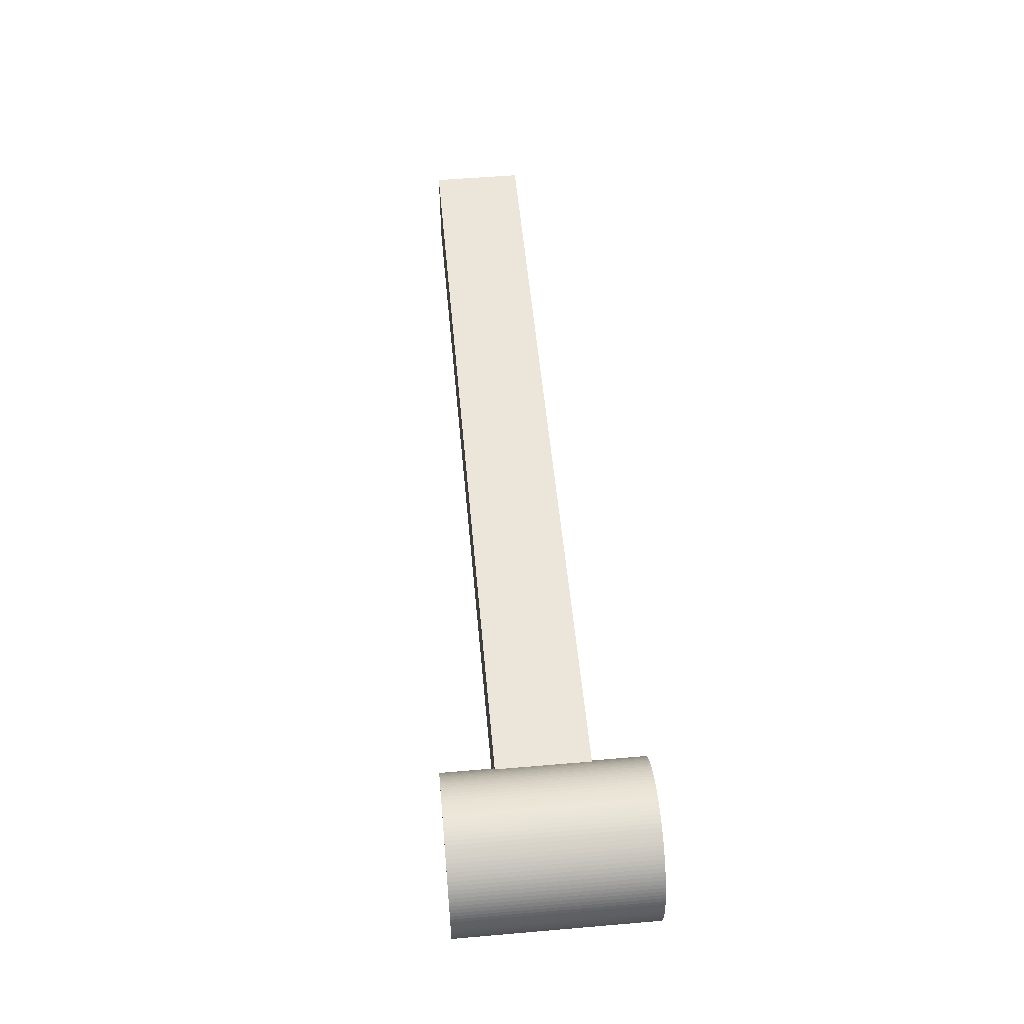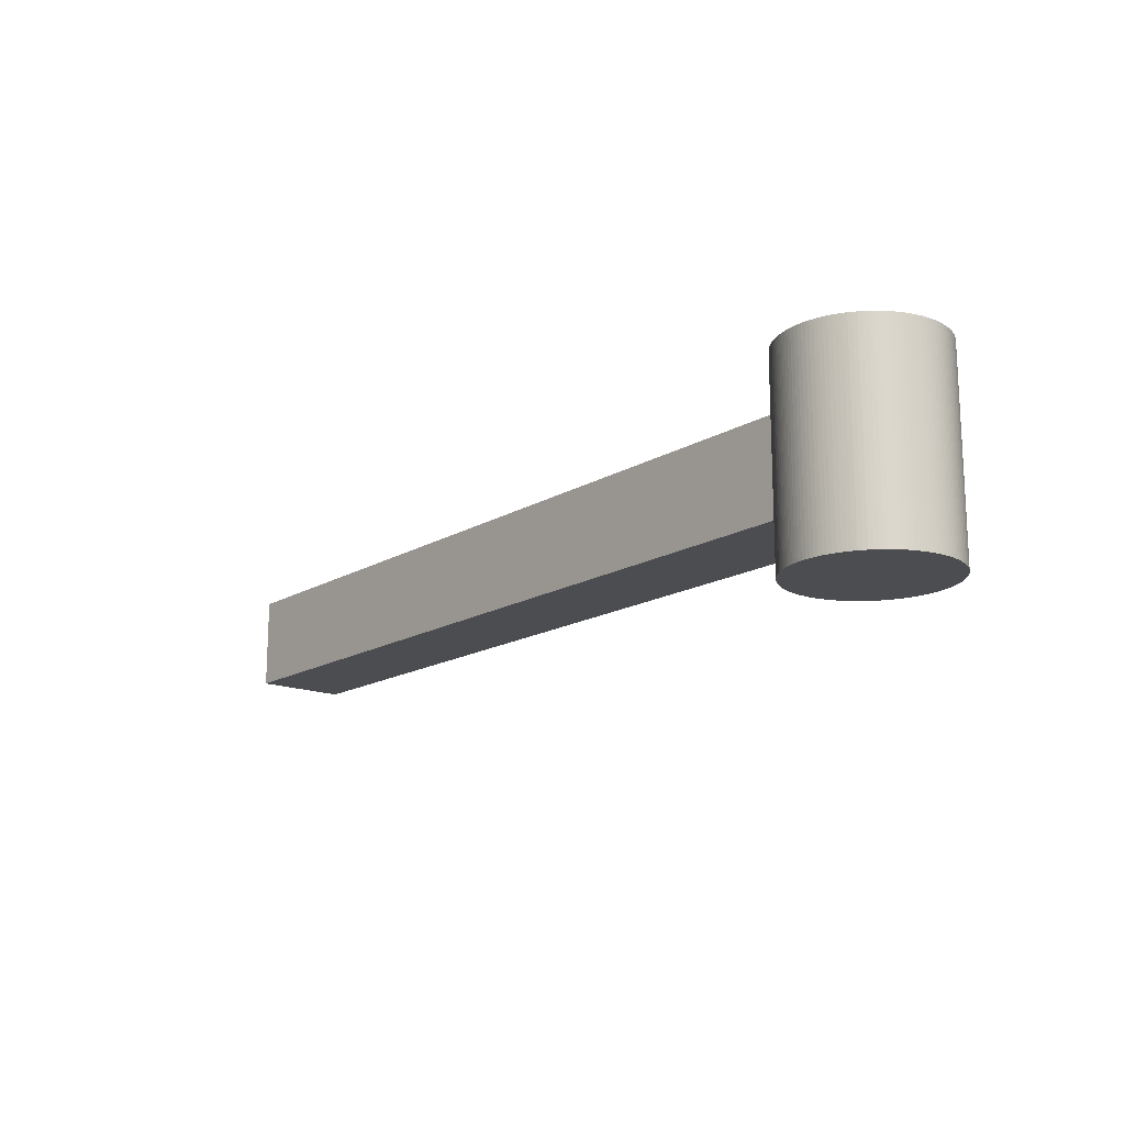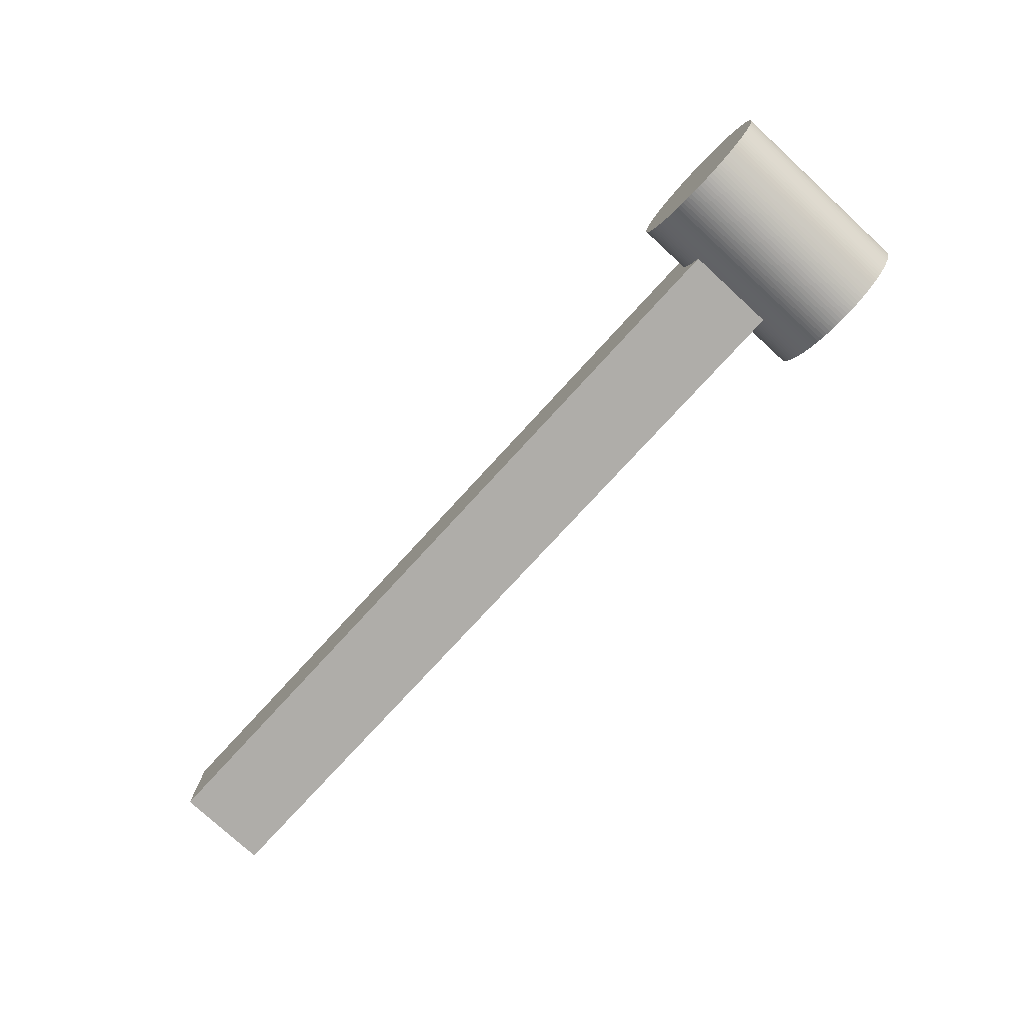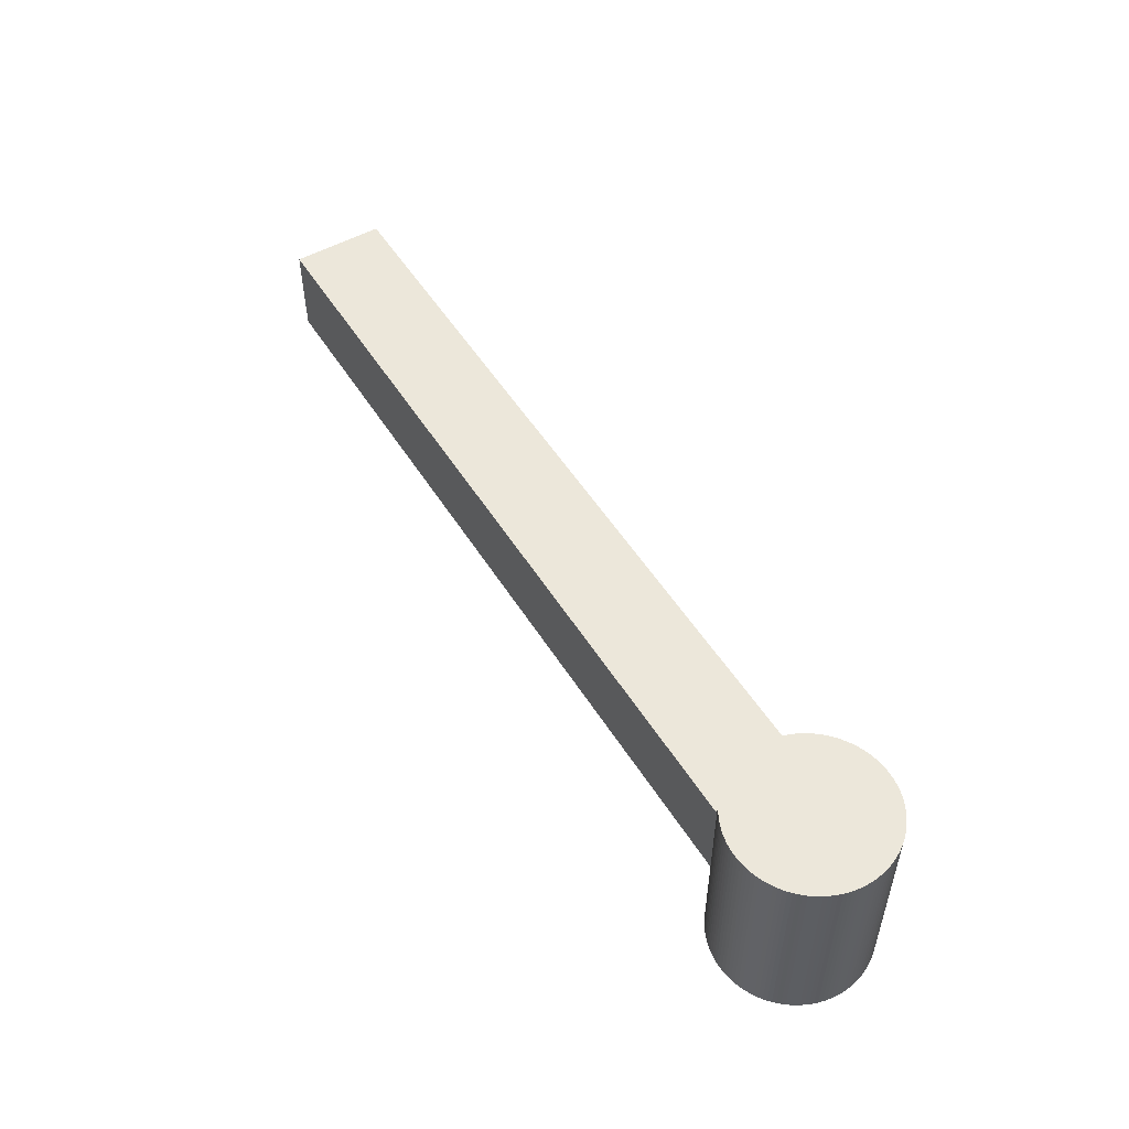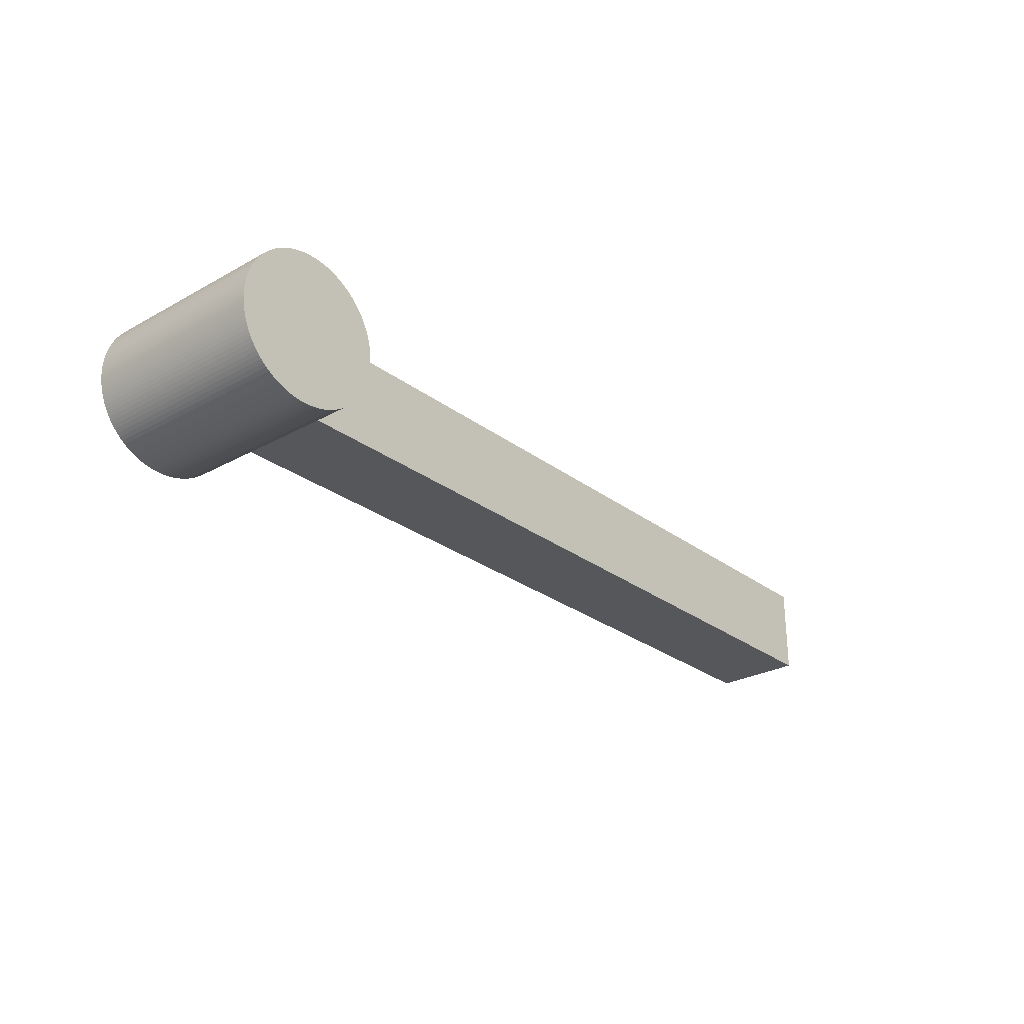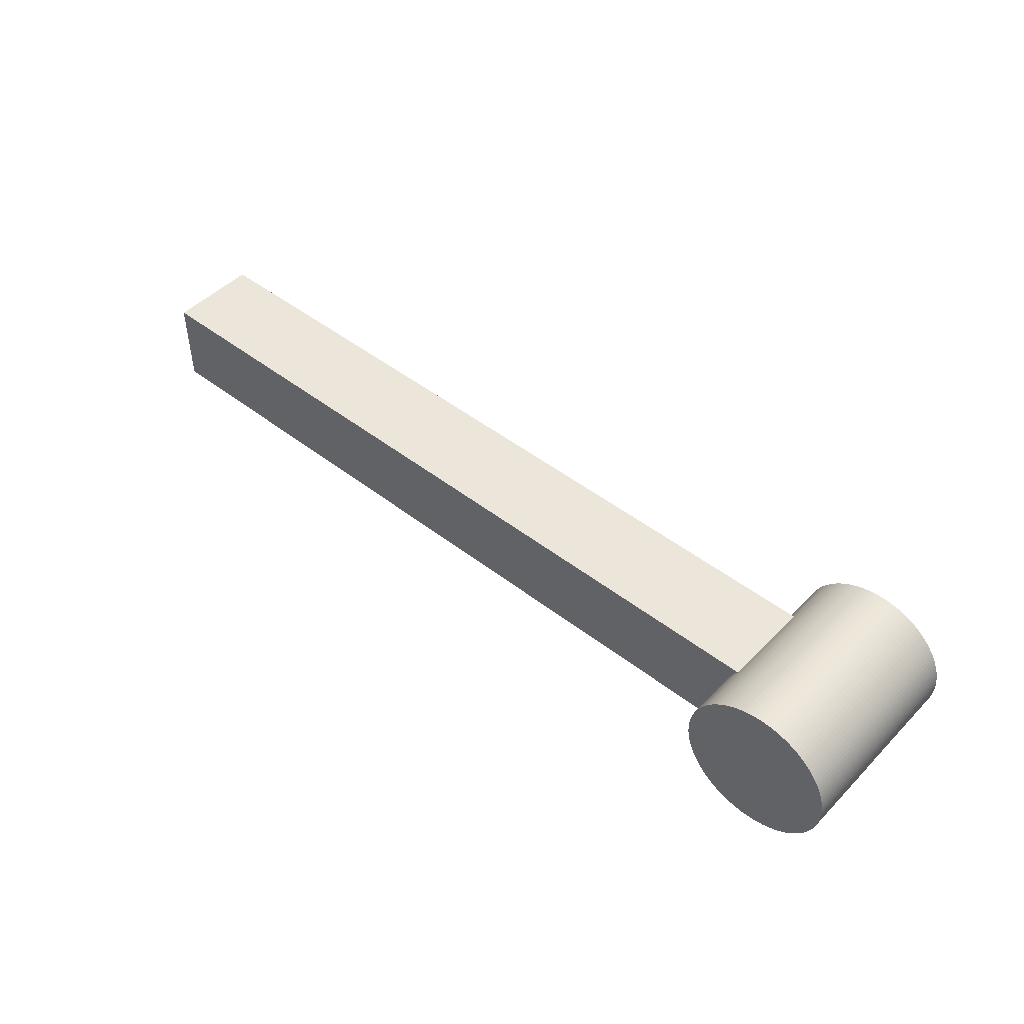
<metadata>
{"format":"obj","ext":"obj","renderer":"f3d","projection":"perspective","resolution":1024,"background":"white","views":[{"elev":54.3,"azim":-95.2,"up":"+Z"},{"elev":-16.1,"azim":-129.5,"up":"+Y"},{"elev":-77.4,"azim":-132.6,"up":"+Z"},{"elev":52.0,"azim":-121.2,"up":"+Y"},{"elev":-27.0,"azim":-49.2,"up":"+Z"},{"elev":47.2,"azim":-138.7,"up":"+Z"}]}
</metadata>
<code>
o Cube_Cube.004
v -1.891 -14.97 14.8
v -1.891 15.03 14.8
v -1.891 -14.97 -15.2
v -1.891 15.03 -15.2
v 279.1 -14.97 14.8
v 279.1 15.03 14.8
v 279.1 -14.97 -15.2
v 279.1 15.03 -15.2
f 1 2 4 3
f 3 4 8 7
f 7 8 6 5
f 5 6 2 1
f 3 7 5 1
f 8 4 2 6
o Cylinder_Cylinder.002
v 0 -32.08 -25
v 0 32.08 -25
v 1.331 -32.08 -24.96
v 1.331 32.08 -24.96
v 2.657 -32.08 -24.86
v 2.657 32.08 -24.86
v 3.977 -32.08 -24.68
v 3.977 32.08 -24.68
v 5.285 -32.08 -24.44
v 5.285 32.08 -24.44
v 6.578 -32.08 -24.12
v 6.578 32.08 -24.12
v 7.852 -32.08 -23.73
v 7.852 32.08 -23.73
v 9.104 -32.08 -23.28
v 9.104 32.08 -23.28
v 10.33 -32.08 -22.77
v 10.33 32.08 -22.77
v 11.53 -32.08 -22.18
v 11.53 32.08 -22.18
v 12.69 -32.08 -21.54
v 12.69 32.08 -21.54
v 13.82 -32.08 -20.83
v 13.82 32.08 -20.83
v 14.91 -32.08 -20.07
v 14.91 32.08 -20.07
v 15.96 -32.08 -19.25
v 15.96 32.08 -19.25
v 16.96 -32.08 -18.37
v 16.96 32.08 -18.37
v 17.91 -32.08 -17.44
v 17.91 32.08 -17.44
v 18.81 -32.08 -16.46
v 18.81 32.08 -16.46
v 19.66 -32.08 -15.44
v 19.66 32.08 -15.44
v 20.46 -32.08 -14.37
v 20.46 32.08 -14.37
v 21.19 -32.08 -13.26
v 21.19 32.08 -13.26
v 21.87 -32.08 -12.11
v 21.87 32.08 -12.11
v 22.48 -32.08 -10.93
v 22.48 32.08 -10.93
v 23.03 -32.08 -9.721
v 23.03 32.08 -9.721
v 23.52 -32.08 -8.481
v 23.52 32.08 -8.481
v 23.94 -32.08 -7.217
v 23.94 32.08 -7.217
v 24.29 -32.08 -5.933
v 24.29 32.08 -5.933
v 24.57 -32.08 -4.632
v 24.57 32.08 -4.632
v 24.78 -32.08 -3.318
v 24.78 32.08 -3.318
v 24.92 -32.08 -1.995
v 24.92 32.08 -1.995
v 24.99 -32.08 -0.6655
v 24.99 32.08 -0.6655
v 24.99 -32.08 0.6655
v 24.99 32.08 0.6655
v 24.92 -32.08 1.995
v 24.92 32.08 1.995
v 24.78 -32.08 3.318
v 24.78 32.08 3.318
v 24.57 -32.08 4.632
v 24.57 32.08 4.632
v 24.29 -32.08 5.933
v 24.29 32.08 5.933
v 23.94 -32.08 7.217
v 23.94 32.08 7.217
v 23.52 -32.08 8.481
v 23.52 32.08 8.481
v 23.03 -32.08 9.721
v 23.03 32.08 9.721
v 22.48 -32.08 10.93
v 22.48 32.08 10.93
v 21.87 -32.08 12.11
v 21.87 32.08 12.11
v 21.19 -32.08 13.26
v 21.19 32.08 13.26
v 20.46 -32.08 14.37
v 20.46 32.08 14.37
v 19.66 -32.08 15.44
v 19.66 32.08 15.44
v 18.81 -32.08 16.46
v 18.81 32.08 16.46
v 17.91 -32.08 17.44
v 17.91 32.08 17.44
v 16.96 -32.08 18.37
v 16.96 32.08 18.37
v 15.96 -32.08 19.25
v 15.96 32.08 19.25
v 14.91 -32.08 20.07
v 14.91 32.08 20.07
v 13.82 -32.08 20.83
v 13.82 32.08 20.83
v 12.69 -32.08 21.54
v 12.69 32.08 21.54
v 11.53 -32.08 22.18
v 11.53 32.08 22.18
v 10.33 -32.08 22.77
v 10.33 32.08 22.77
v 9.104 -32.08 23.28
v 9.104 32.08 23.28
v 7.852 -32.08 23.73
v 7.852 32.08 23.73
v 6.578 -32.08 24.12
v 6.578 32.08 24.12
v 5.285 -32.08 24.44
v 5.285 32.08 24.44
v 3.977 -32.08 24.68
v 3.977 32.08 24.68
v 2.657 -32.08 24.86
v 2.657 32.08 24.86
v 1.33 -32.08 24.96
v 1.33 32.08 24.96
v -6.8e-05 -32.08 25
v -6.8e-05 32.08 25
v -1.331 -32.08 24.96
v -1.331 32.08 24.96
v -2.657 -32.08 24.86
v -2.657 32.08 24.86
v -3.977 -32.08 24.68
v -3.977 32.08 24.68
v -5.285 -32.08 24.44
v -5.285 32.08 24.44
v -6.578 -32.08 24.12
v -6.578 32.08 24.12
v -7.852 -32.08 23.73
v -7.852 32.08 23.73
v -9.104 -32.08 23.28
v -9.104 32.08 23.28
v -10.33 -32.08 22.77
v -10.33 32.08 22.77
v -11.53 -32.08 22.18
v -11.53 32.08 22.18
v -12.69 -32.08 21.54
v -12.69 32.08 21.54
v -13.82 -32.08 20.83
v -13.82 32.08 20.83
v -14.91 -32.08 20.07
v -14.91 32.08 20.07
v -15.96 -32.08 19.25
v -15.96 32.08 19.25
v -16.96 -32.08 18.37
v -16.96 32.08 18.37
v -17.91 -32.08 17.44
v -17.91 32.08 17.44
v -18.81 -32.08 16.46
v -18.81 32.08 16.46
v -19.66 -32.08 15.44
v -19.66 32.08 15.44
v -20.46 -32.08 14.37
v -20.46 32.08 14.37
v -21.19 -32.08 13.26
v -21.19 32.08 13.26
v -21.87 -32.08 12.11
v -21.87 32.08 12.11
v -22.48 -32.08 10.93
v -22.48 32.08 10.93
v -23.03 -32.08 9.72
v -23.03 32.08 9.72
v -23.52 -32.08 8.481
v -23.52 32.08 8.481
v -23.94 -32.08 7.217
v -23.94 32.08 7.217
v -24.29 -32.08 5.933
v -24.29 32.08 5.933
v -24.57 -32.08 4.632
v -24.57 32.08 4.632
v -24.78 -32.08 3.318
v -24.78 32.08 3.318
v -24.92 -32.08 1.995
v -24.92 32.08 1.995
v -24.99 -32.08 0.6654
v -24.99 32.08 0.6654
v -24.99 -32.08 -0.6657
v -24.99 32.08 -0.6657
v -24.92 -32.08 -1.995
v -24.92 32.08 -1.995
v -24.78 -32.08 -3.318
v -24.78 32.08 -3.318
v -24.57 -32.08 -4.632
v -24.57 32.08 -4.632
v -24.29 -32.08 -5.933
v -24.29 32.08 -5.933
v -23.94 -32.08 -7.217
v -23.94 32.08 -7.217
v -23.52 -32.08 -8.481
v -23.52 32.08 -8.481
v -23.03 -32.08 -9.721
v -23.03 32.08 -9.721
v -22.48 -32.08 -10.93
v -22.48 32.08 -10.93
v -21.87 -32.08 -12.11
v -21.87 32.08 -12.11
v -21.19 -32.08 -13.26
v -21.19 32.08 -13.26
v -20.46 -32.08 -14.37
v -20.46 32.08 -14.37
v -19.66 -32.08 -15.44
v -19.66 32.08 -15.44
v -18.81 -32.08 -16.46
v -18.81 32.08 -16.46
v -17.91 -32.08 -17.44
v -17.91 32.08 -17.44
v -16.96 -32.08 -18.37
v -16.96 32.08 -18.37
v -15.96 -32.08 -19.25
v -15.96 32.08 -19.25
v -14.91 -32.08 -20.07
v -14.91 32.08 -20.07
v -13.82 -32.08 -20.83
v -13.82 32.08 -20.83
v -12.69 -32.08 -21.54
v -12.69 32.08 -21.54
v -11.53 -32.08 -22.18
v -11.53 32.08 -22.18
v -10.33 -32.08 -22.77
v -10.33 32.08 -22.77
v -9.104 -32.08 -23.28
v -9.104 32.08 -23.28
v -7.852 -32.08 -23.74
v -7.852 32.08 -23.74
v -6.577 -32.08 -24.12
v -6.577 32.08 -24.12
v -5.284 -32.08 -24.44
v -5.284 32.08 -24.44
v -3.976 -32.08 -24.68
v -3.976 32.08 -24.68
v -2.657 -32.08 -24.86
v -2.657 32.08 -24.86
v -1.33 -32.08 -24.96
v -1.33 32.08 -24.96
f 9 10 12 11
f 11 12 14 13
f 13 14 16 15
f 15 16 18 17
f 17 18 20 19
f 19 20 22 21
f 21 22 24 23
f 23 24 26 25
f 25 26 28 27
f 27 28 30 29
f 29 30 32 31
f 31 32 34 33
f 33 34 36 35
f 35 36 38 37
f 37 38 40 39
f 39 40 42 41
f 41 42 44 43
f 43 44 46 45
f 45 46 48 47
f 47 48 50 49
f 49 50 52 51
f 51 52 54 53
f 53 54 56 55
f 55 56 58 57
f 57 58 60 59
f 59 60 62 61
f 61 62 64 63
f 63 64 66 65
f 65 66 68 67
f 67 68 70 69
f 69 70 72 71
f 71 72 74 73
f 73 74 76 75
f 75 76 78 77
f 77 78 80 79
f 79 80 82 81
f 81 82 84 83
f 83 84 86 85
f 85 86 88 87
f 87 88 90 89
f 89 90 92 91
f 91 92 94 93
f 93 94 96 95
f 95 96 98 97
f 97 98 100 99
f 99 100 102 101
f 101 102 104 103
f 103 104 106 105
f 105 106 108 107
f 107 108 110 109
f 109 110 112 111
f 111 112 114 113
f 113 114 116 115
f 115 116 118 117
f 117 118 120 119
f 119 120 122 121
f 121 122 124 123
f 123 124 126 125
f 125 126 128 127
f 127 128 130 129
f 129 130 132 131
f 131 132 134 133
f 133 134 136 135
f 135 136 138 137
f 137 138 140 139
f 139 140 142 141
f 141 142 144 143
f 143 144 146 145
f 145 146 148 147
f 147 148 150 149
f 149 150 152 151
f 151 152 154 153
f 153 154 156 155
f 155 156 158 157
f 157 158 160 159
f 159 160 162 161
f 161 162 164 163
f 163 164 166 165
f 165 166 168 167
f 167 168 170 169
f 169 170 172 171
f 171 172 174 173
f 173 174 176 175
f 175 176 178 177
f 177 178 180 179
f 179 180 182 181
f 181 182 184 183
f 183 184 186 185
f 185 186 188 187
f 187 188 190 189
f 189 190 192 191
f 191 192 194 193
f 193 194 196 195
f 195 196 198 197
f 197 198 200 199
f 199 200 202 201
f 201 202 204 203
f 203 204 206 205
f 205 206 208 207
f 207 208 210 209
f 209 210 212 211
f 211 212 214 213
f 213 214 216 215
f 215 216 218 217
f 217 218 220 219
f 219 220 222 221
f 221 222 224 223
f 223 224 226 225
f 225 226 228 227
f 227 228 230 229
f 229 230 232 231
f 231 232 234 233
f 233 234 236 235
f 235 236 238 237
f 237 238 240 239
f 239 240 242 241
f 12 10 244 242 240 238 236 234 232 230 228 226 224 222 220 218 216 214 212 210 208 206 204 202 200 198 196 194 192 190 188 186 184 182 180 178 176 174 172 170 168 166 164 162 160 158 156 154 152 150 148 146 144 142 140 138 136 134 132 130 128 126 124 122 120 118 116 114 112 110 108 106 104 102 100 98 96 94 92 90 88 86 84 82 80 78 76 74 72 70 68 66 64 62 60 58 56 54 52 50 48 46 44 42 40 38 36 34 32 30 28 26 24 22 20 18 16 14
f 241 242 244 243
f 243 244 10 9
f 9 11 13 15 17 19 21 23 25 27 29 31 33 35 37 39 41 43 45 47 49 51 53 55 57 59 61 63 65 67 69 71 73 75 77 79 81 83 85 87 89 91 93 95 97 99 101 103 105 107 109 111 113 115 117 119 121 123 125 127 129 131 133 135 137 139 141 143 145 147 149 151 153 155 157 159 161 163 165 167 169 171 173 175 177 179 181 183 185 187 189 191 193 195 197 199 201 203 205 207 209 211 213 215 217 219 221 223 225 227 229 231 233 235 237 239 241 243

</code>
